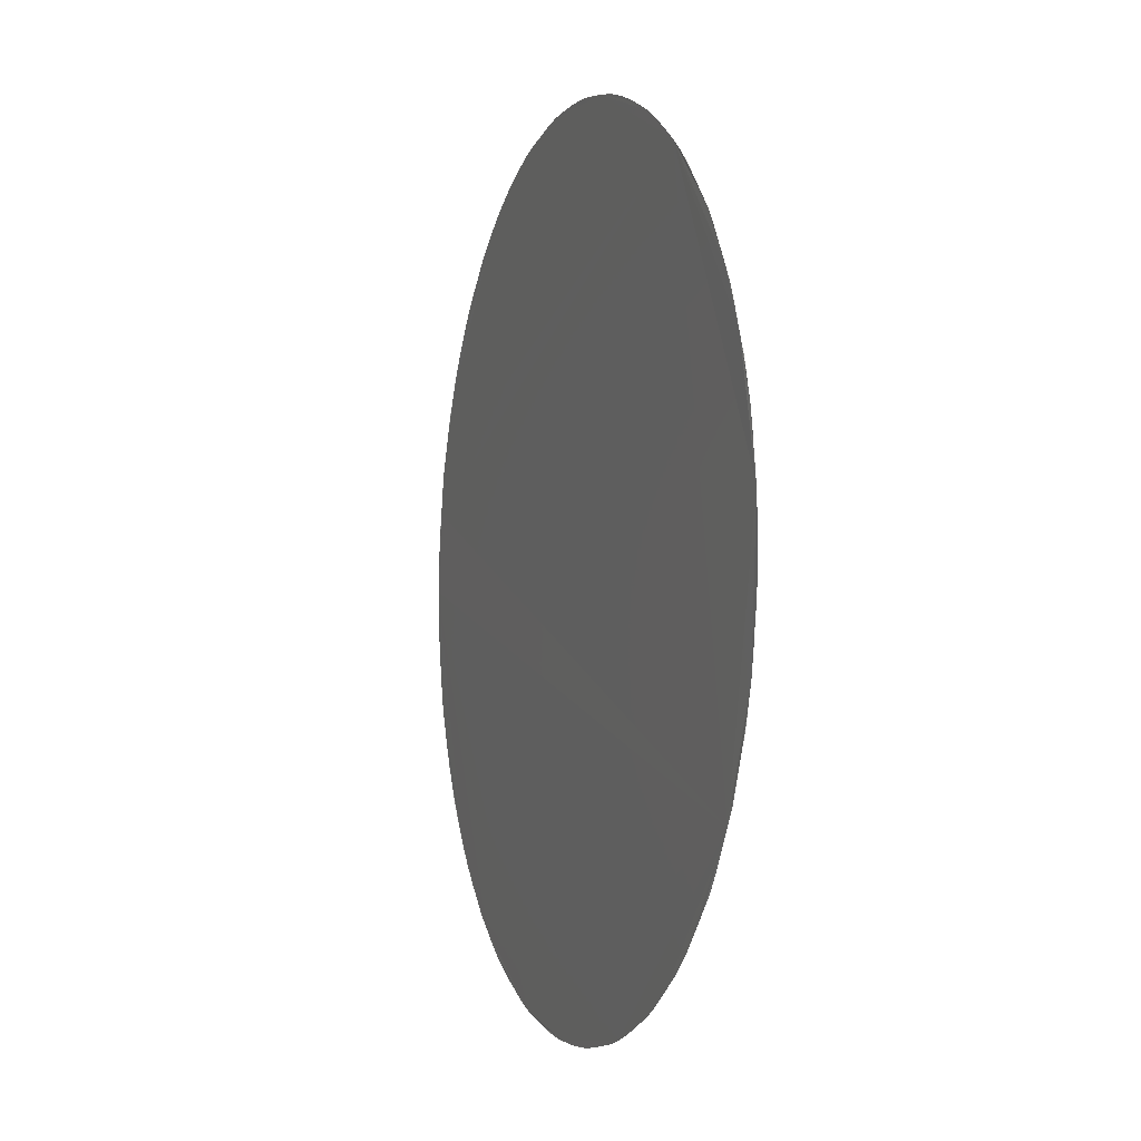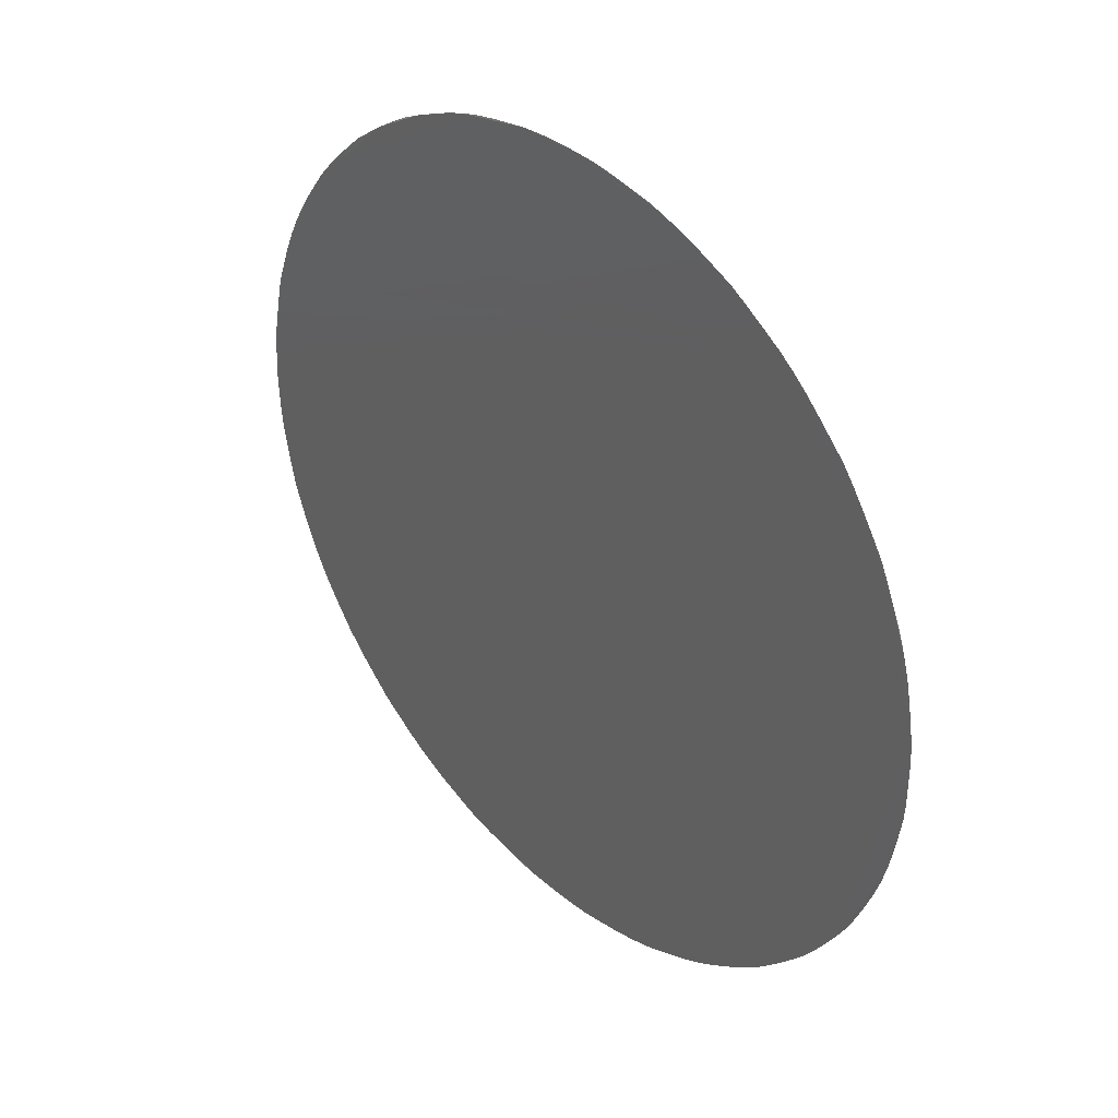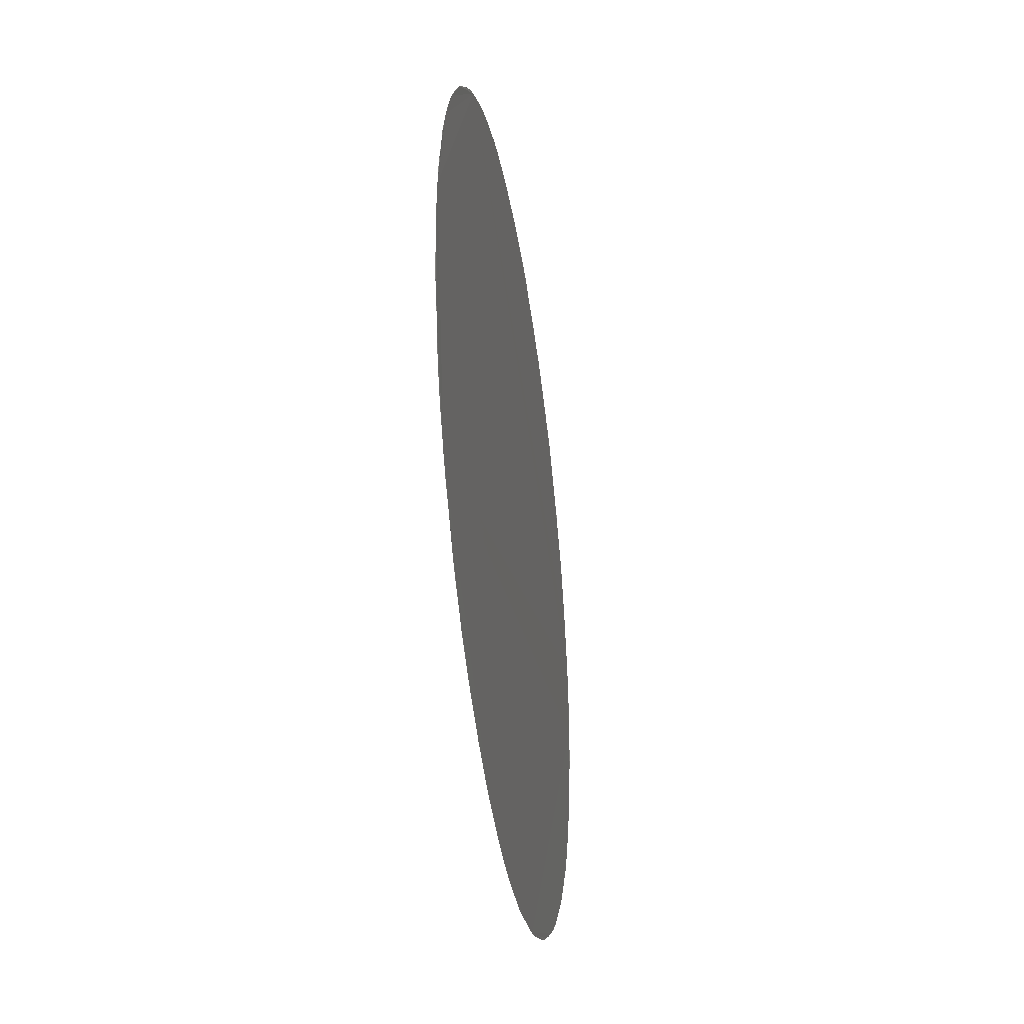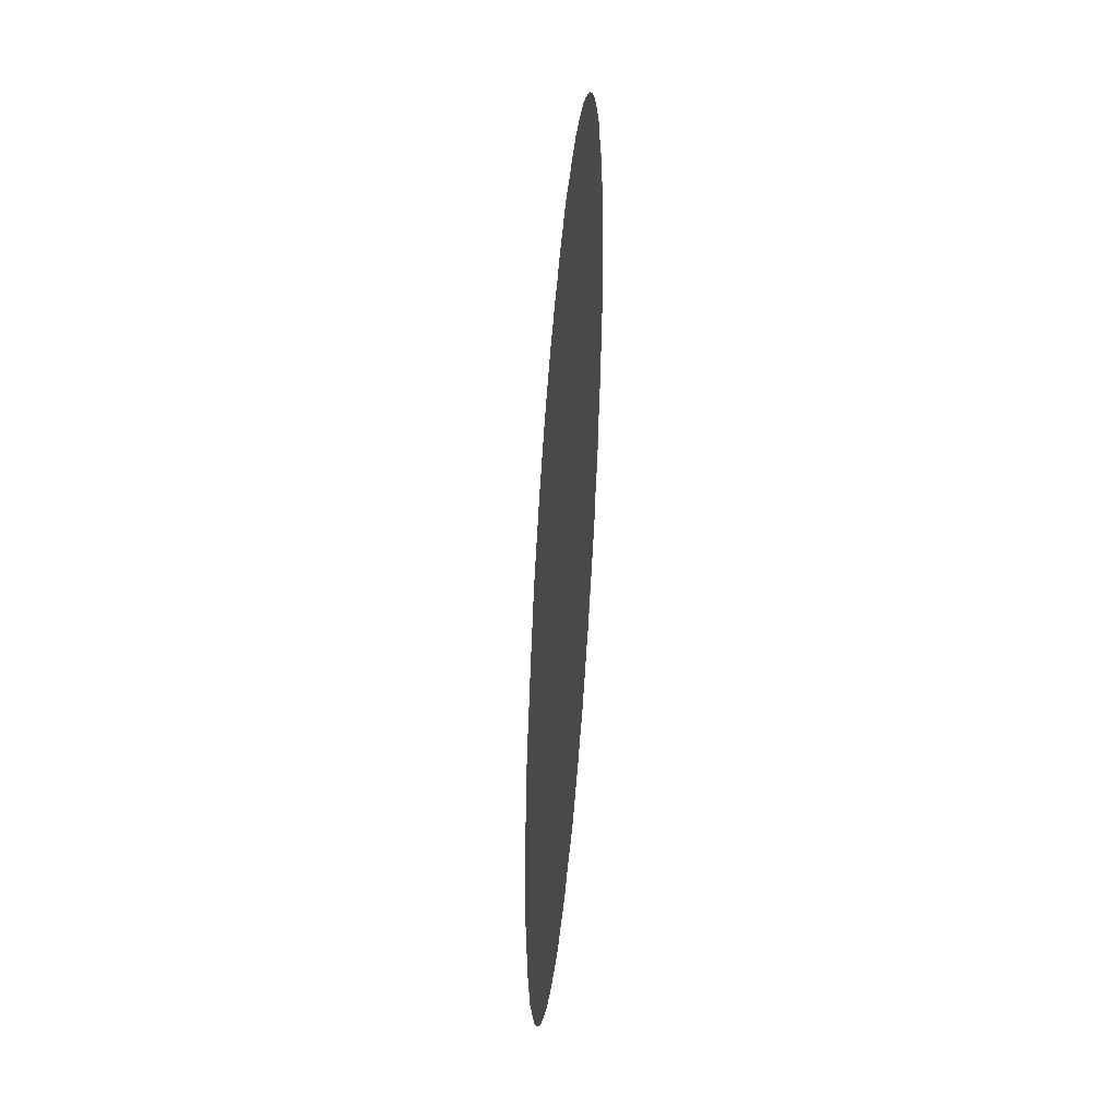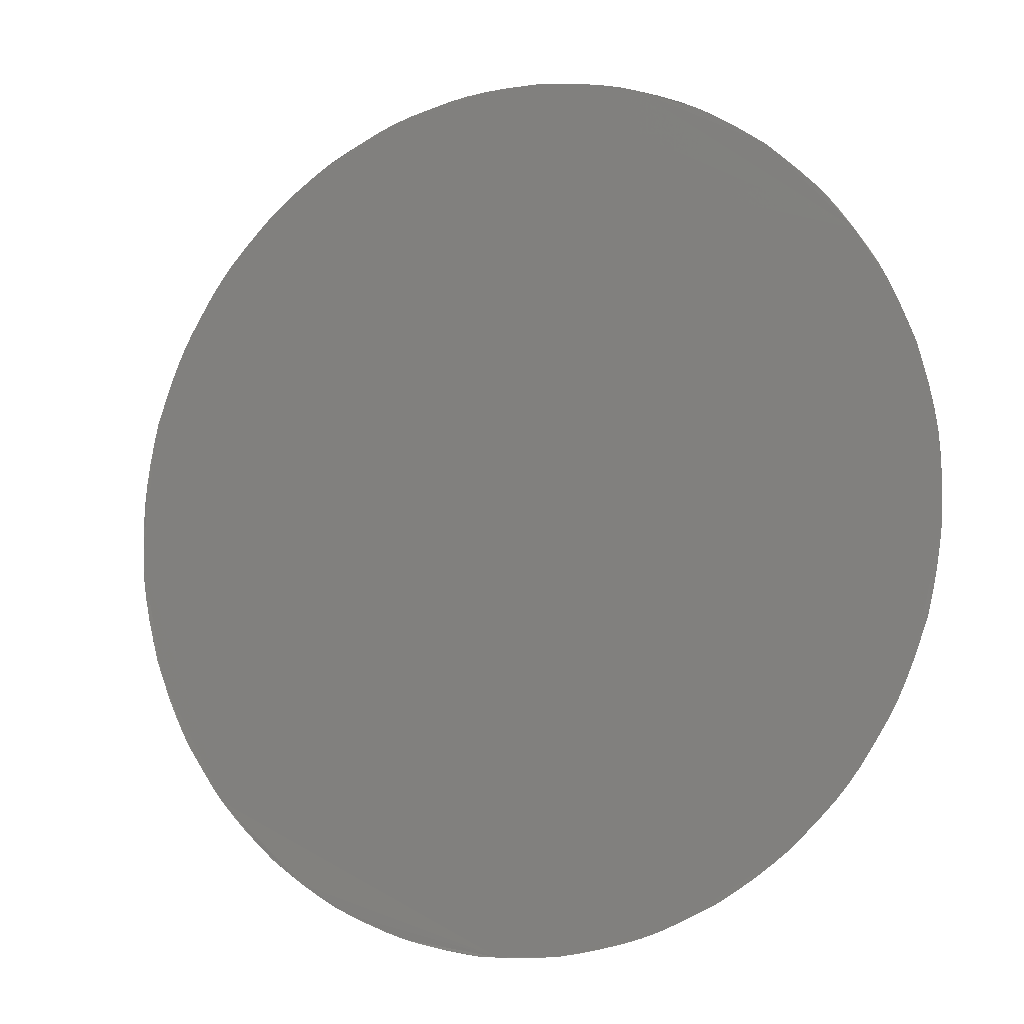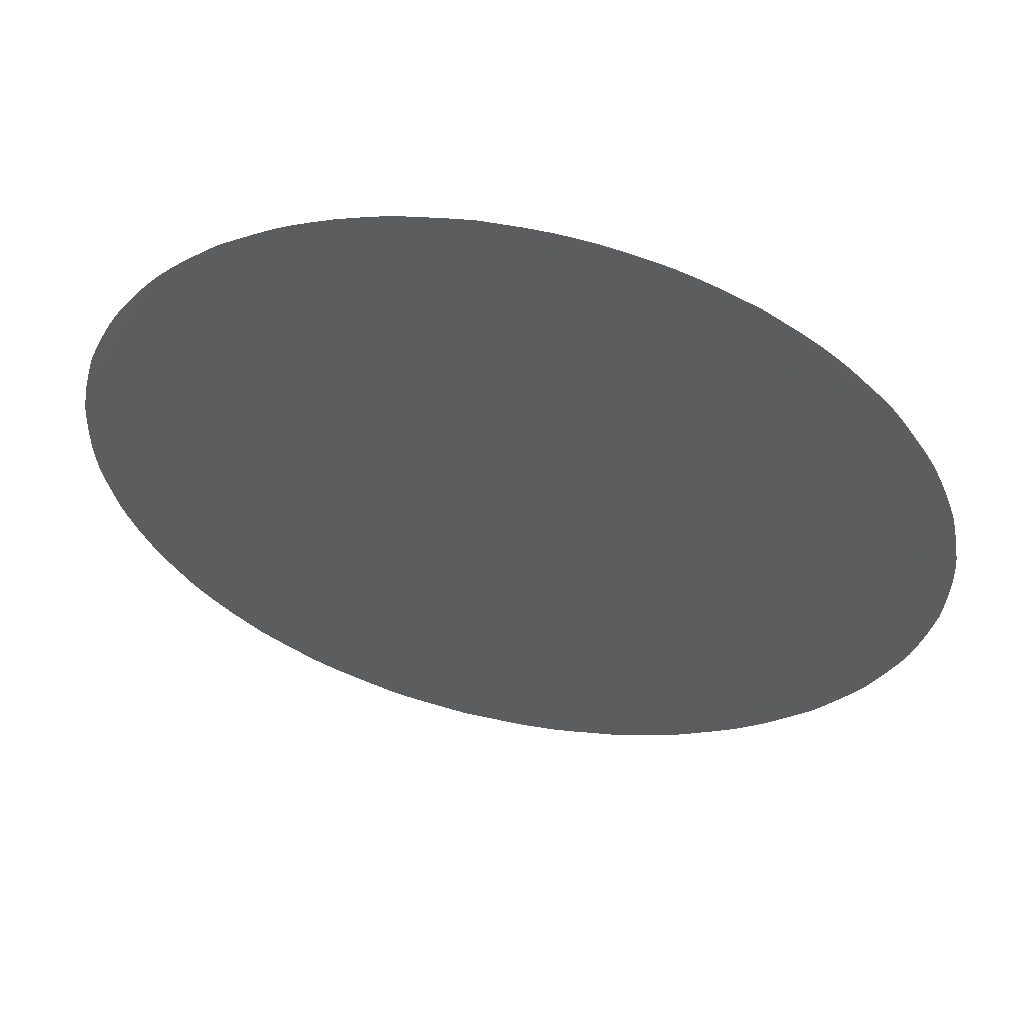
<metadata>
{"format":"stl","ext":"stl","renderer":"f3d","projection":"perspective","resolution":1024,"background":"white","views":[{"elev":-3.3,"azim":100.8,"up":"+Y"},{"elev":36.3,"azim":77.4,"up":"+Y"},{"elev":-37.5,"azim":128.9,"up":"+Y"},{"elev":-43.7,"azim":-64.7,"up":"+Y"},{"elev":65.6,"azim":148.9,"up":"+Z"},{"elev":-5.7,"azim":-66.2,"up":"+Z"}]}
</metadata>
<code>
# stl→obj: 128 verts, 158 faces
v -0.005064 0.000753 -0.008623
v -0.005035 0.000755 -0.00864
v -0.005 0.000756 -0.00866
v -0.004965 0.000755 -0.00868
v -0.004936 0.000753 -0.008697
v -0.004907 0.000748 -0.008714
v -0.004872 0.000741 -0.008734
v -0.004838 0.000733 -0.008754
v -0.00481 0.000724 -0.00877
v -0.004782 0.000713 -0.008786
v -0.00475 0.000698 -0.008805
v -0.005128 0.000741 -0.008587
v -0.005093 0.000748 -0.008606
v -0.00519 0.000724 -0.00855
v -0.005162 0.000733 -0.008567
v -0.005218 0.000713 -0.008534
v -0.005282 0.000682 -0.008497
v -0.00525 0.000698 -0.008516
v -0.005309 0.000667 -0.008482
v -0.005364 0.000628 -0.00845
v -0.005334 0.00065 -0.008467
v -0.005416 0.000585 -0.00842
v -0.005392 0.000605 -0.008434
v -0.005438 0.000562 -0.008408
v -0.005487 0.000505 -0.008379
v -0.005463 0.000534 -0.008393
v -0.005524 0.000453 -0.008358
v -0.005506 0.00048 -0.008368
v -0.004718 0.000682 -0.008823
v -0.004691 0.000667 -0.008839
v -0.004666 0.00065 -0.008853
v -0.004636 0.000628 -0.00887
v -0.004608 0.000605 -0.008887
v -0.004584 0.000585 -0.0089
v -0.004562 0.000562 -0.008913
v -0.004537 0.000534 -0.008927
v -0.004513 0.000505 -0.008941
v -0.004494 0.00048 -0.008953
v -0.004476 0.000453 -0.008963
v -0.004456 0.00042 -0.008974
v -0.005544 0.00042 -0.008346
v -0.005578 0.000357 -0.008327
v -0.005563 0.000386 -0.008335
v -0.005605 0.000289 -0.008311
v -0.005591 0.000326 -0.008319
v -0.004437 0.000386 -0.008985
v -0.004422 0.000357 -0.008994
v -0.004409 0.000326 -0.009001
v -0.004395 0.000289 -0.009009
v -0.004383 0.000252 -0.009017
v -0.004373 0.00022 -0.009022
v -0.004366 0.000187 -0.009027
v -0.004358 0.000147 -0.009031
v -0.004352 0.000108 -0.009034
v -0.004348 7.4e-05 -0.009037
v -0.004346 4e-05 -0.009038
v -0.004346 -0 -0.009038
v -0.004346 -4e-05 -0.009038
v -0.004348 -7.4e-05 -0.009037
v -0.004352 -0.000108 -0.009034
v -0.004358 -0.000147 -0.009031
v -0.004366 -0.000187 -0.009027
v -0.004373 -0.00022 -0.009022
v -0.004383 -0.000252 -0.009017
v -0.004395 -0.000289 -0.009009
v -0.004409 -0.000326 -0.009001
v -0.004422 -0.000357 -0.008994
v -0.004437 -0.000386 -0.008985
v -0.004456 -0.00042 -0.008974
v -0.004476 -0.000453 -0.008963
v -0.004494 -0.00048 -0.008953
v -0.004513 -0.000505 -0.008941
v -0.005617 0.000252 -0.008304
v -0.005634 0.000187 -0.008294
v -0.005627 0.00022 -0.008298
v -0.004537 -0.000534 -0.008927
v -0.004562 -0.000562 -0.008913
v -0.004584 -0.000585 -0.0089
v -0.004608 -0.000605 -0.008887
v -0.004636 -0.000628 -0.00887
v -0.004666 -0.00065 -0.008853
v -0.004691 -0.000667 -0.008839
v -0.004718 -0.000682 -0.008823
v -0.00475 -0.000698 -0.008805
v -0.004782 -0.000713 -0.008786
v -0.00481 -0.000724 -0.00877
v -0.004838 -0.000733 -0.008754
v -0.004872 -0.000741 -0.008734
v -0.004907 -0.000748 -0.008714
v -0.004936 -0.000753 -0.008697
v -0.004965 -0.000755 -0.00868
v -0.005 -0.000756 -0.00866
v -0.005035 -0.000755 -0.00864
v -0.005064 -0.000753 -0.008623
v -0.005093 -0.000748 -0.008606
v -0.005128 -0.000741 -0.008587
v -0.005162 -0.000733 -0.008567
v -0.00519 -0.000724 -0.00855
v -0.005218 -0.000713 -0.008534
v -0.00525 -0.000698 -0.008516
v -0.005642 0.000147 -0.00829
v -0.005652 7.4e-05 -0.008284
v -0.005648 0.000108 -0.008286
v -0.005654 -0 -0.008282
v -0.005654 4e-05 -0.008283
v -0.005282 -0.000682 -0.008497
v -0.005309 -0.000667 -0.008482
v -0.005334 -0.00065 -0.008467
v -0.005652 -7.4e-05 -0.008284
v -0.005654 -4e-05 -0.008283
v -0.005648 -0.000108 -0.008286
v -0.005634 -0.000187 -0.008294
v -0.005642 -0.000147 -0.00829
v -0.005627 -0.00022 -0.008298
v -0.005605 -0.000289 -0.008311
v -0.005617 -0.000252 -0.008304
v -0.005578 -0.000357 -0.008327
v -0.005591 -0.000326 -0.008319
v -0.005563 -0.000386 -0.008335
v -0.005524 -0.000453 -0.008358
v -0.005544 -0.00042 -0.008346
v -0.005506 -0.00048 -0.008368
v -0.005463 -0.000534 -0.008393
v -0.005487 -0.000505 -0.008379
v -0.005416 -0.000585 -0.00842
v -0.005438 -0.000562 -0.008408
v -0.005392 -0.000605 -0.008434
v -0.005364 -0.000628 -0.00845
f 1 1 2
f 2 3 4
f 4 5 5
f 5 6 7
f 7 8 9
f 9 10 11
f 7 9 9
f 4 5 7
f 1 2 4
f 12 13 1
f 14 15 12
f 16 14 14
f 17 18 16
f 19 19 17
f 20 21 19
f 22 23 20
f 24 22 22
f 25 26 24
f 27 28 28
f 28 25 24
f 24 22 20
f 20 19 17
f 17 16 14
f 14 12 1
f 1 4 7
f 7 9 11
f 11 29 30
f 30 30 31
f 31 32 33
f 33 34 34
f 34 35 36
f 36 37 38
f 38 39 40
f 36 38 38
f 33 34 36
f 30 31 33
f 7 11 30
f 14 1 7
f 20 17 14
f 28 24 20
f 41 27 28
f 42 43 41
f 44 45 42
f 42 42 41
f 41 28 20
f 20 14 7
f 7 30 33
f 33 36 38
f 38 40 46
f 46 47 47
f 47 48 49
f 49 50 51
f 51 51 52
f 52 53 54
f 54 55 55
f 55 56 57
f 57 58 59
f 59 59 60
f 60 61 62
f 62 63 63
f 63 64 65
f 65 66 67
f 67 67 68
f 68 69 70
f 71 71 72
f 68 70 71
f 65 67 68
f 62 63 65
f 59 60 62
f 55 57 59
f 52 54 55
f 49 51 52
f 46 47 49
f 33 38 46
f 20 7 33
f 42 41 20
f 73 44 42
f 74 75 75
f 75 73 42
f 42 20 33
f 33 46 49
f 49 52 55
f 55 59 62
f 62 65 68
f 68 71 72
f 72 76 77
f 77 78 78
f 78 79 80
f 80 81 82
f 82 82 83
f 83 84 85
f 85 86 86
f 86 87 88
f 88 89 90
f 90 90 91
f 91 92 93
f 93 94 94
f 94 95 96
f 96 97 98
f 98 99 100
f 96 98 98
f 93 94 96
f 90 91 93
f 86 88 90
f 83 85 86
f 80 82 83
f 77 78 80
f 68 72 77
f 55 62 68
f 33 49 55
f 75 42 33
f 101 74 75
f 102 103 101
f 104 105 102
f 102 102 101
f 101 75 33
f 33 55 68
f 68 77 80
f 80 83 86
f 86 90 93
f 93 96 98
f 98 100 106
f 107 107 108
f 98 106 107
f 86 93 98
f 68 80 86
f 101 33 68
f 104 102 101
f 109 110 104
f 111 109 109
f 112 113 111
f 114 114 112
f 115 116 114
f 117 118 115
f 119 117 117
f 120 121 119
f 122 122 120
f 123 124 122
f 125 126 123
f 127 125 125
f 108 128 127
f 98 107 108
f 68 86 98
f 104 101 68
f 111 109 104
f 114 112 111
f 117 115 114
f 120 119 117
f 123 122 120
f 127 125 123
f 98 108 127
f 104 68 98
f 114 111 104
f 120 117 114
f 127 123 120
f 104 98 127
f 120 114 104
f 127 120 104

</code>
